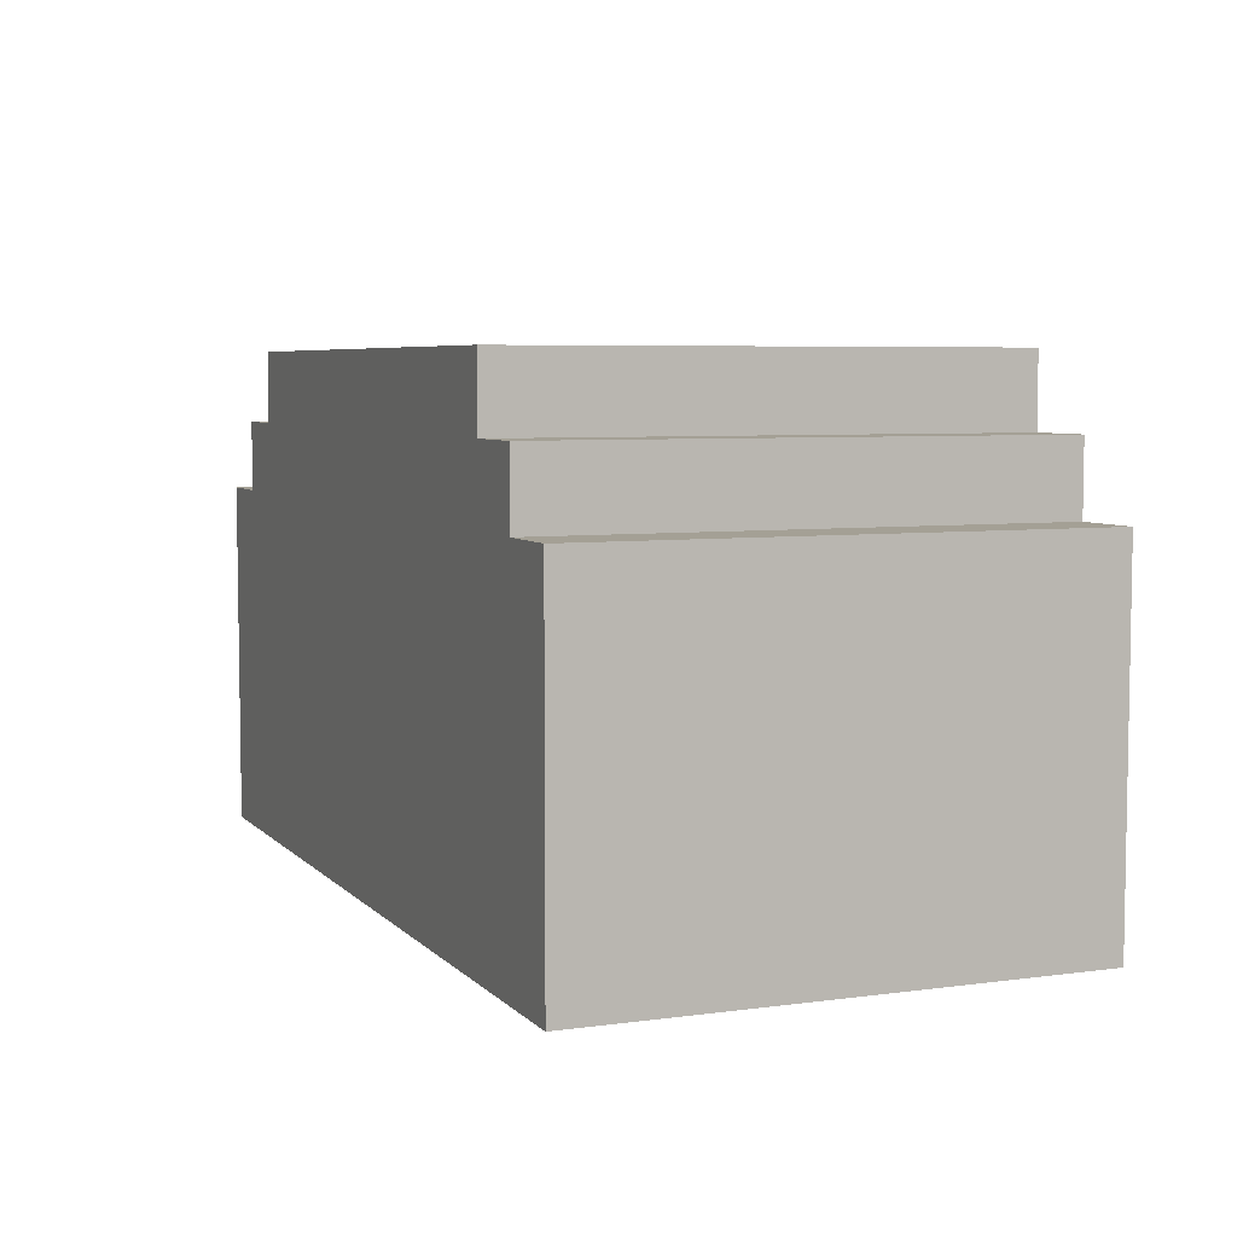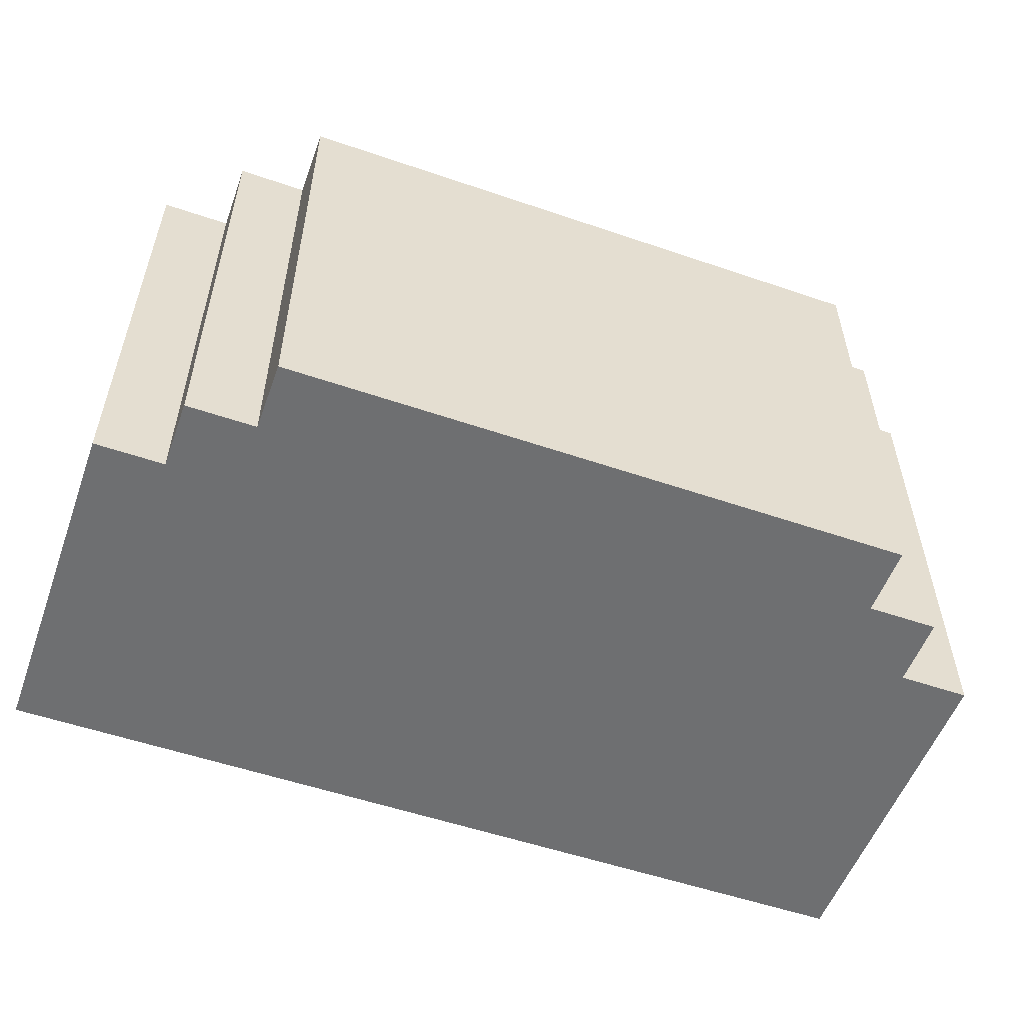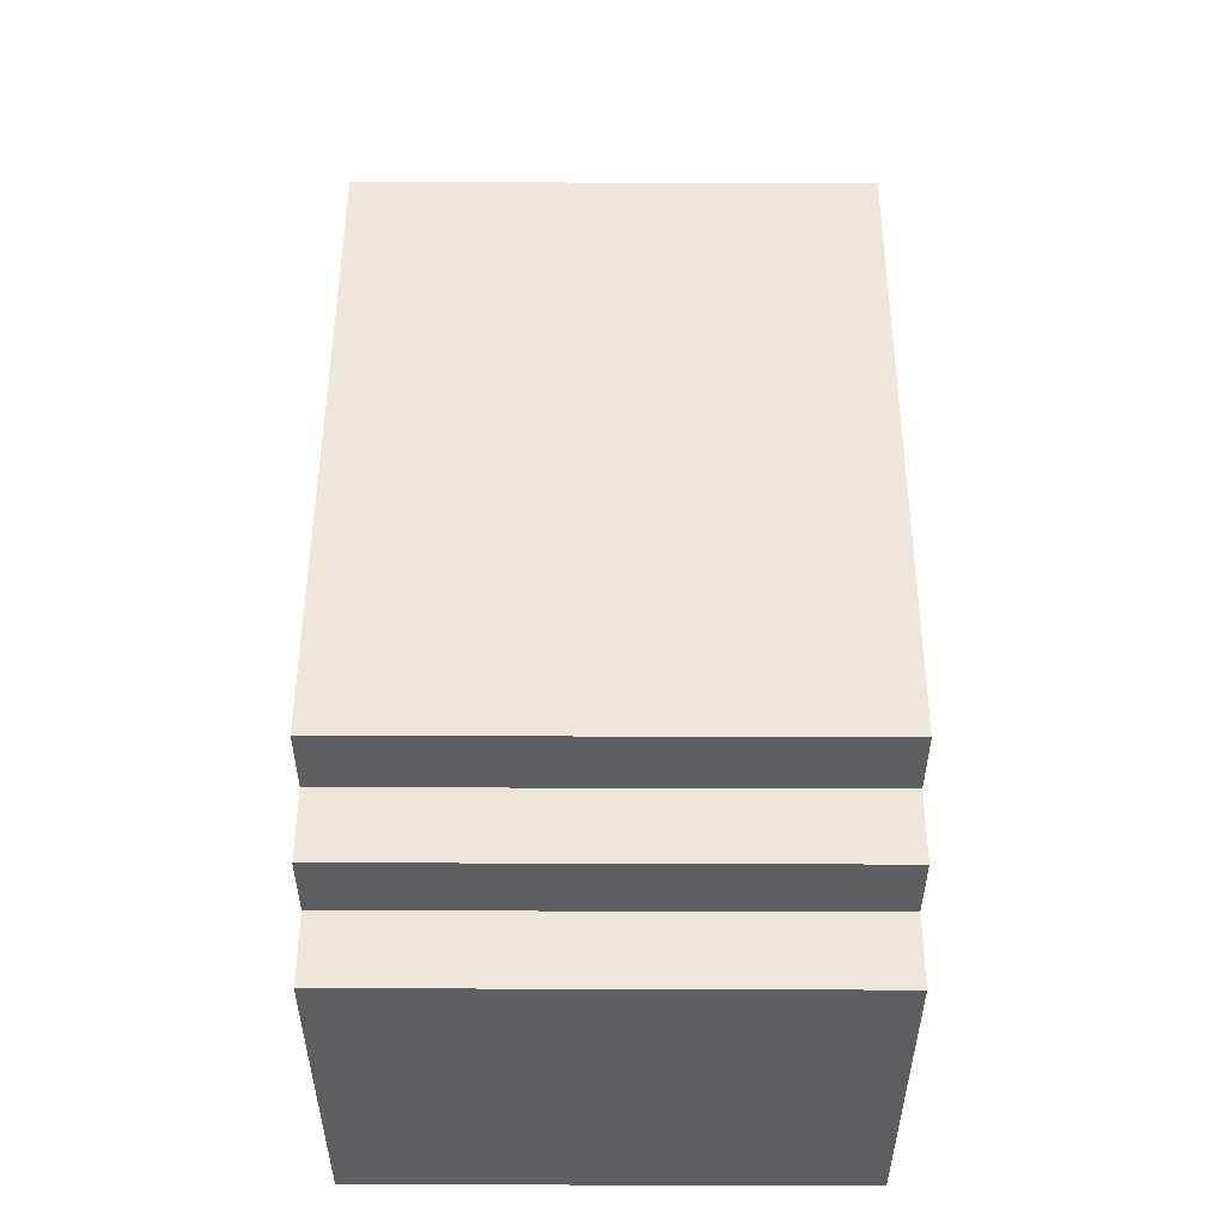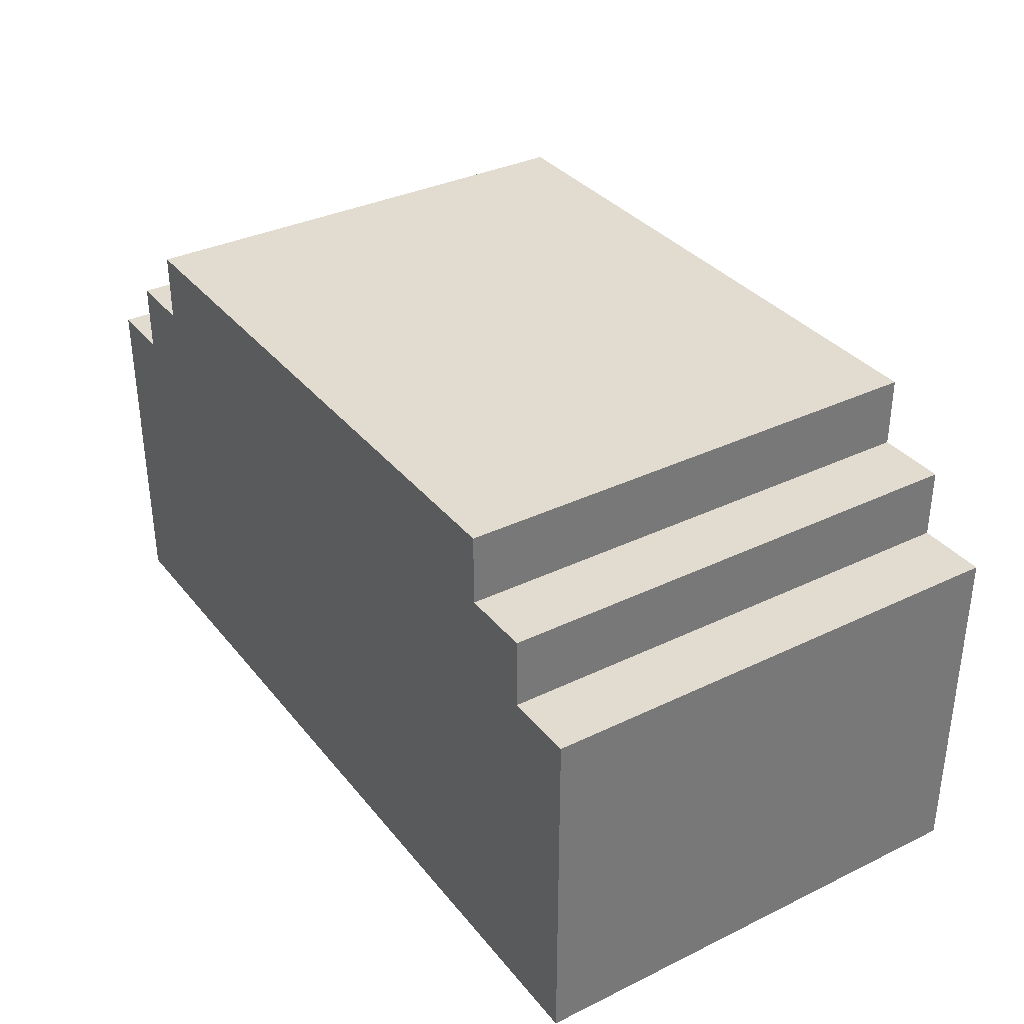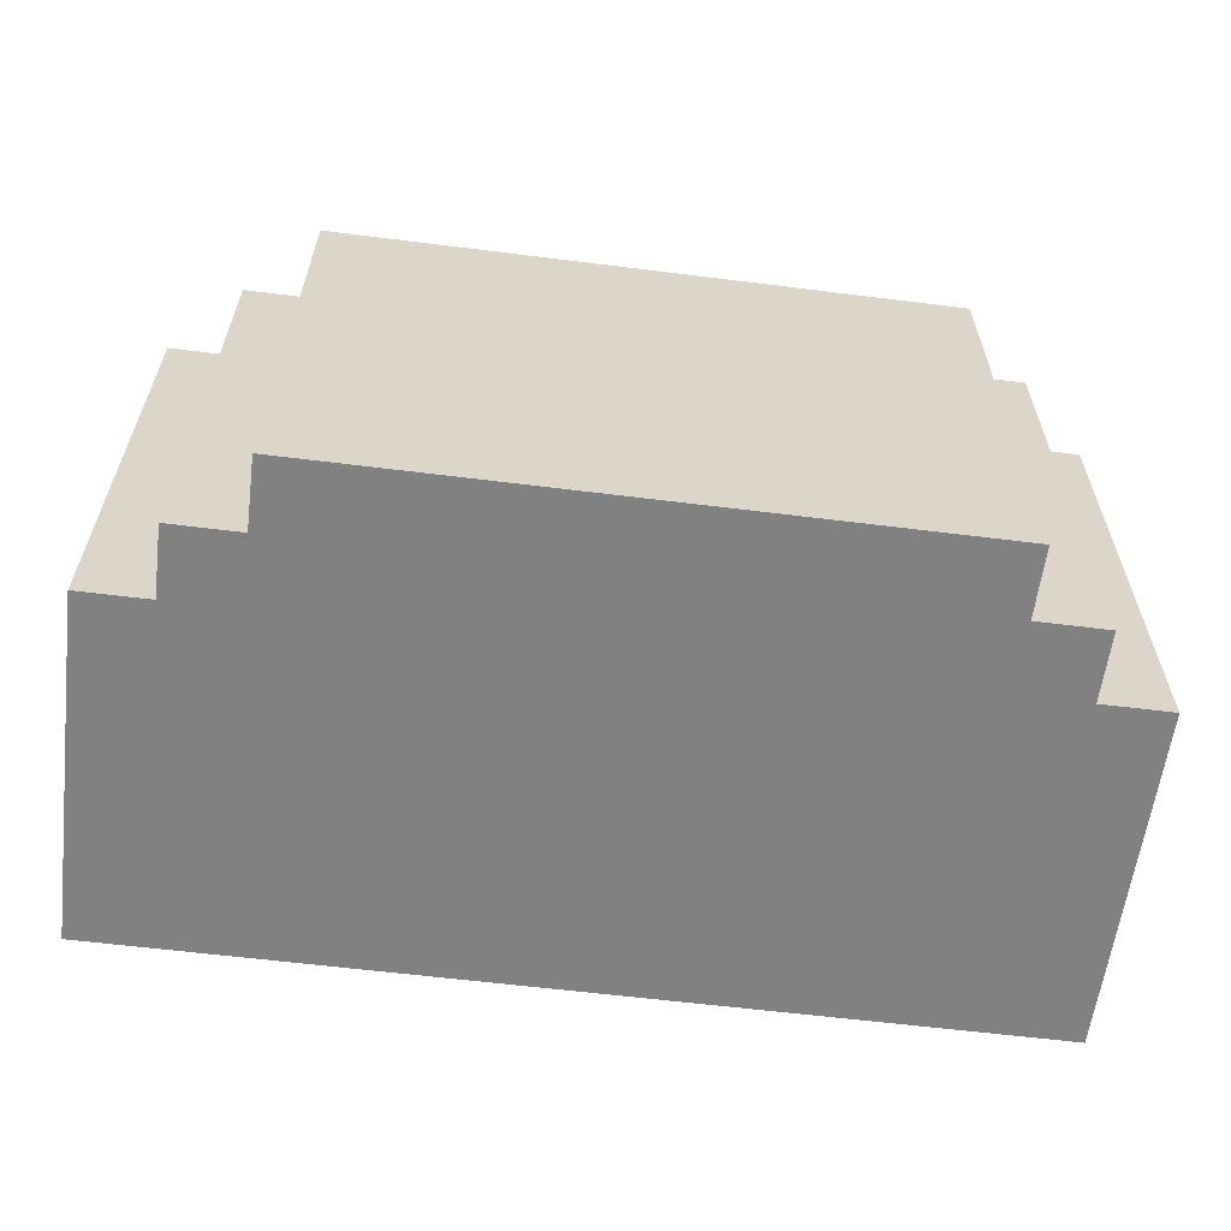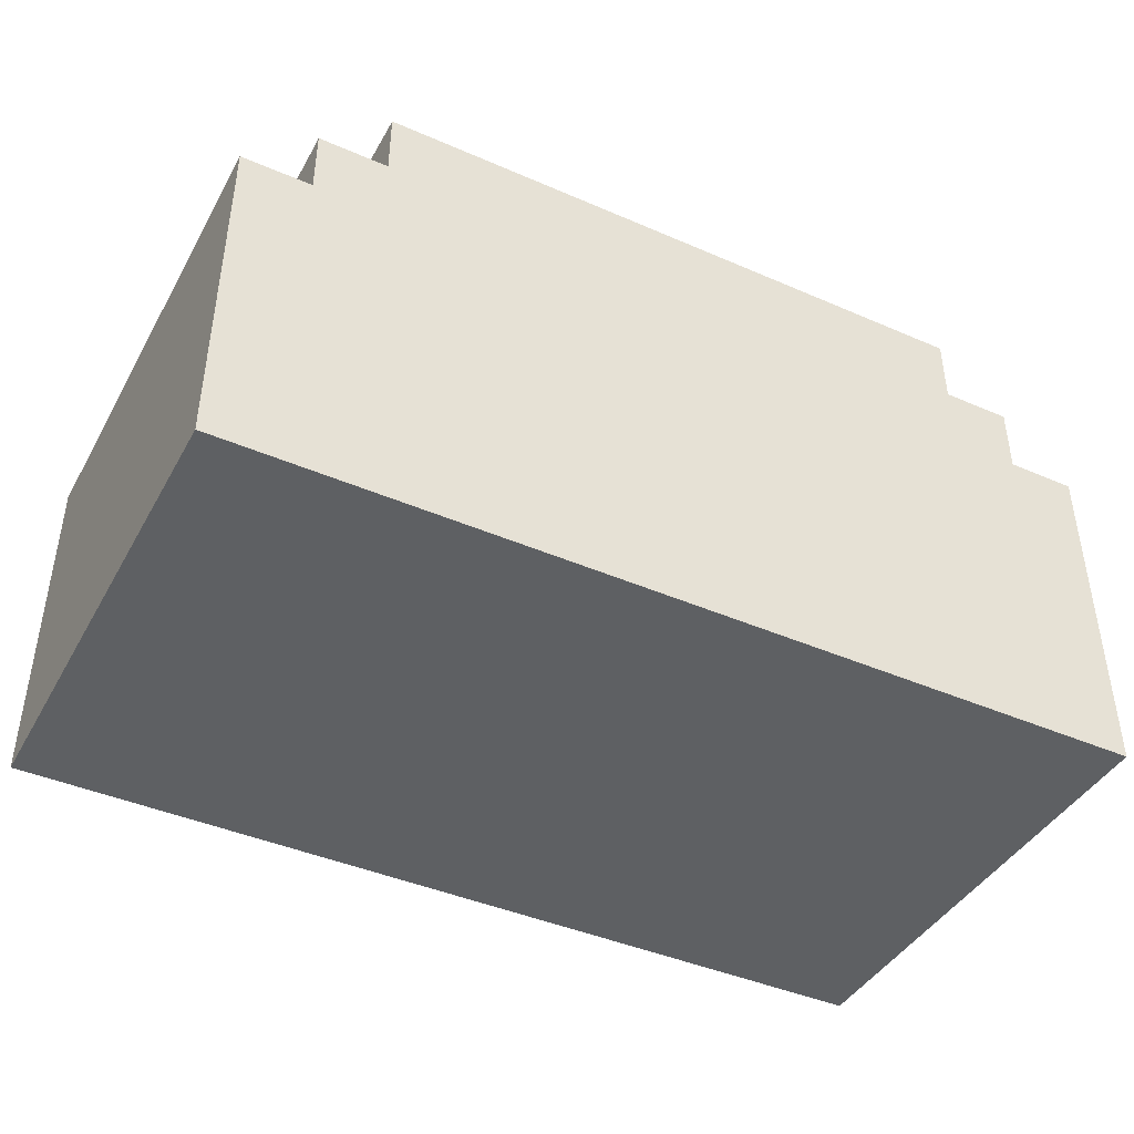
<metadata>
{"format":"obj","ext":"obj","renderer":"f3d","projection":"perspective","resolution":1024,"background":"white","views":[{"elev":5.8,"azim":67.5,"up":"+Y"},{"elev":-54.5,"azim":160.1,"up":"+Z"},{"elev":51.6,"azim":90.2,"up":"+Y"},{"elev":34.5,"azim":-123.0,"up":"+Y"},{"elev":-60.5,"azim":172.7,"up":"+Z"},{"elev":-42.5,"azim":-27.4,"up":"+Y"}]}
</metadata>
<code>
o
v -0.5 0 2
v -0.5 0 1.6
v -0.5 0 1.4
v -0.5 0 1.3
v -0.5 0.1 1.9
v -0.5 0.1 1.7
v -0.5 0.3 1.9
v -0.5 0.3 1.7
v -0.5 0.3 1.6
v -0.5 0.3 1.4
v -0.5 0.4 2
v -0.5 0.4 1.3
v -0.5 0.5 2
v -0.5 0.5 1.3
v -0.4 0.5 2
v -0.4 0.5 1.3
v -0.4 0.6 2
v -0.4 0.6 1.3
v -0.3 0.6 2
v -0.3 0.6 1.3
v -0.3 0.7 2
v -0.3 0.7 1.3
v 0.6 0.6 2
v 0.6 0.6 1.3
v 0.6 0.7 2
v 0.6 0.7 1.3
v 0.7 0.5 2
v 0.7 0.5 1.3
v 0.7 0.6 2
v 0.7 0.6 1.3
v 0.8 0 2
v 0.8 0 1.3
v 0.8 0.1 1.8
v 0.8 0.1 1.6
v 0.8 0.1 1.5
v 0.8 0.1 1.4
v 0.8 0.3 1.8
v 0.8 0.3 1.6
v 0.8 0.3 1.5
v 0.8 0.3 1.4
v 0.8 0.4 2
v 0.8 0.4 1.3
v 0.8 0.5 2
v 0.8 0.5 1.3
v -0.5 0 2
v -0.5 0.4 2
v -0.5 0.5 2
v -0.4 0.5 2
v -0.4 0.6 2
v -0.3 0.1 2
v -0.3 0.3 2
v -0.3 0.6 2
v -0.3 0.7 2
v -0.1 0.1 2
v -0.1 0.3 2
v 0.4 0.1 2
v 0.4 0.3 2
v 0.6 0.1 2
v 0.6 0.3 2
v 0.6 0.6 2
v 0.6 0.7 2
v 0.7 0.5 2
v 0.7 0.6 2
v 0.8 0 2
v 0.8 0.4 2
v 0.8 0.5 2
v -0.5 0 1.3
v -0.5 0.4 1.3
v -0.5 0.5 1.3
v -0.4 0 1.3
v -0.4 0.3 1.3
v -0.4 0.5 1.3
v -0.4 0.6 1.3
v -0.3 0.6 1.3
v -0.3 0.7 1.3
v -0.2 0 1.3
v -0.2 0.3 1.3
v 0 0.1 1.3
v 0 0.3 1.3
v 0.2 0.1 1.3
v 0.2 0.3 1.3
v 0.5 0.1 1.3
v 0.5 0.3 1.3
v 0.6 0.6 1.3
v 0.6 0.7 1.3
v 0.7 0.1 1.3
v 0.7 0.3 1.3
v 0.7 0.5 1.3
v 0.7 0.6 1.3
v 0.8 0 1.3
v 0.8 0.4 1.3
v 0.8 0.5 1.3
v -0.5 0 2
v 0.8 0 2
v -0.5 0 1.6
v -0.4 0 1.6
v 0.2 0 1.6
v 0.3 0 1.6
v -0.5 0 1.4
v -0.4 0 1.4
v -0.2 0 1.4
v 0.2 0 1.4
v 0.3 0 1.4
v -0.5 0 1.3
v -0.4 0 1.3
v -0.2 0 1.3
v 0.8 0 1.3
v -0.5 0.5 2
v -0.4 0.5 2
v 0.7 0.5 2
v 0.8 0.5 2
v -0.5 0.5 1.3
v -0.4 0.5 1.3
v 0.7 0.5 1.3
v 0.8 0.5 1.3
v -0.4 0.6 2
v -0.3 0.6 2
v 0.6 0.6 2
v 0.7 0.6 2
v -0.4 0.6 1.3
v -0.3 0.6 1.3
v 0.6 0.6 1.3
v 0.7 0.6 1.3
v -0.3 0.7 2
v 0.6 0.7 2
v 0 0.7 1.8
v 0.1 0.7 1.8
v 0.2 0.7 1.8
v 0.3 0.7 1.8
v 0.1 0.7 1.7
v 0.2 0.7 1.7
v 0.1 0.7 1.6
v 0.2 0.7 1.6
v 0 0.7 1.5
v 0.1 0.7 1.5
v 0.2 0.7 1.5
v 0.3 0.7 1.5
v -0.3 0.7 1.3
v 0.6 0.7 1.3
f 5 2 1
f 6 2 5
f 7 5 1
f 7 6 5
f 8 2 6
f 8 6 7
f 9 3 2
f 9 2 8
f 10 4 3
f 10 3 9
f 11 9 8
f 11 8 7
f 11 10 9
f 11 7 1
f 12 4 10
f 12 10 11
f 13 12 11
f 14 12 13
f 17 16 15
f 18 16 17
f 21 20 19
f 22 20 21
f 23 24 25
f 25 24 26
f 27 28 29
f 29 28 30
f 31 32 33
f 33 32 34
f 34 32 35
f 35 32 36
f 31 33 37
f 33 34 37
f 34 35 38
f 37 34 38
f 35 36 39
f 38 35 39
f 36 32 40
f 39 36 40
f 38 39 41
f 37 38 41
f 39 40 41
f 31 37 41
f 40 32 42
f 41 40 42
f 41 42 43
f 43 42 44
f 48 47 46
f 50 46 45
f 51 46 50
f 52 49 48
f 54 50 45
f 54 51 50
f 55 46 51
f 55 51 54
f 56 54 45
f 56 55 54
f 57 46 55
f 57 55 56
f 58 56 45
f 58 57 56
f 59 46 57
f 59 57 58
f 60 53 52
f 60 52 48
f 61 53 60
f 62 48 46
f 62 60 48
f 63 60 62
f 64 58 45
f 64 59 58
f 65 46 59
f 65 59 64
f 65 62 46
f 66 62 65
f 67 68 70
f 70 68 71
f 68 69 72
f 72 73 74
f 70 71 76
f 71 68 77
f 76 71 77
f 76 77 78
f 77 68 79
f 78 77 79
f 76 78 80
f 78 79 80
f 79 68 81
f 80 79 81
f 76 80 82
f 80 81 82
f 81 68 83
f 82 81 83
f 74 75 84
f 72 74 84
f 84 75 85
f 82 83 86
f 76 82 86
f 83 68 87
f 86 83 87
f 68 72 88
f 72 84 88
f 88 84 89
f 76 86 90
f 86 87 90
f 87 68 91
f 90 87 91
f 68 88 91
f 91 88 92
f 95 94 93
f 96 94 95
f 97 94 96
f 98 94 97
f 99 96 95
f 100 97 96
f 100 96 99
f 101 97 100
f 102 98 97
f 102 97 101
f 103 94 98
f 103 98 102
f 104 100 99
f 105 101 100
f 105 100 104
f 106 102 101
f 106 101 105
f 106 103 102
f 107 94 103
f 107 103 106
f 108 109 112
f 112 109 113
f 110 111 114
f 114 111 115
f 116 117 120
f 120 117 121
f 118 119 122
f 122 119 123
f 124 125 126
f 126 125 127
f 127 125 128
f 128 125 129
f 126 127 130
f 127 128 130
f 128 129 131
f 130 128 131
f 126 130 132
f 130 131 132
f 131 129 133
f 132 131 133
f 124 126 134
f 126 132 134
f 132 133 135
f 134 132 135
f 133 129 136
f 135 133 136
f 129 125 137
f 136 129 137
f 134 135 138
f 135 136 138
f 136 137 138
f 124 134 138
f 137 125 139
f 138 137 139

</code>
